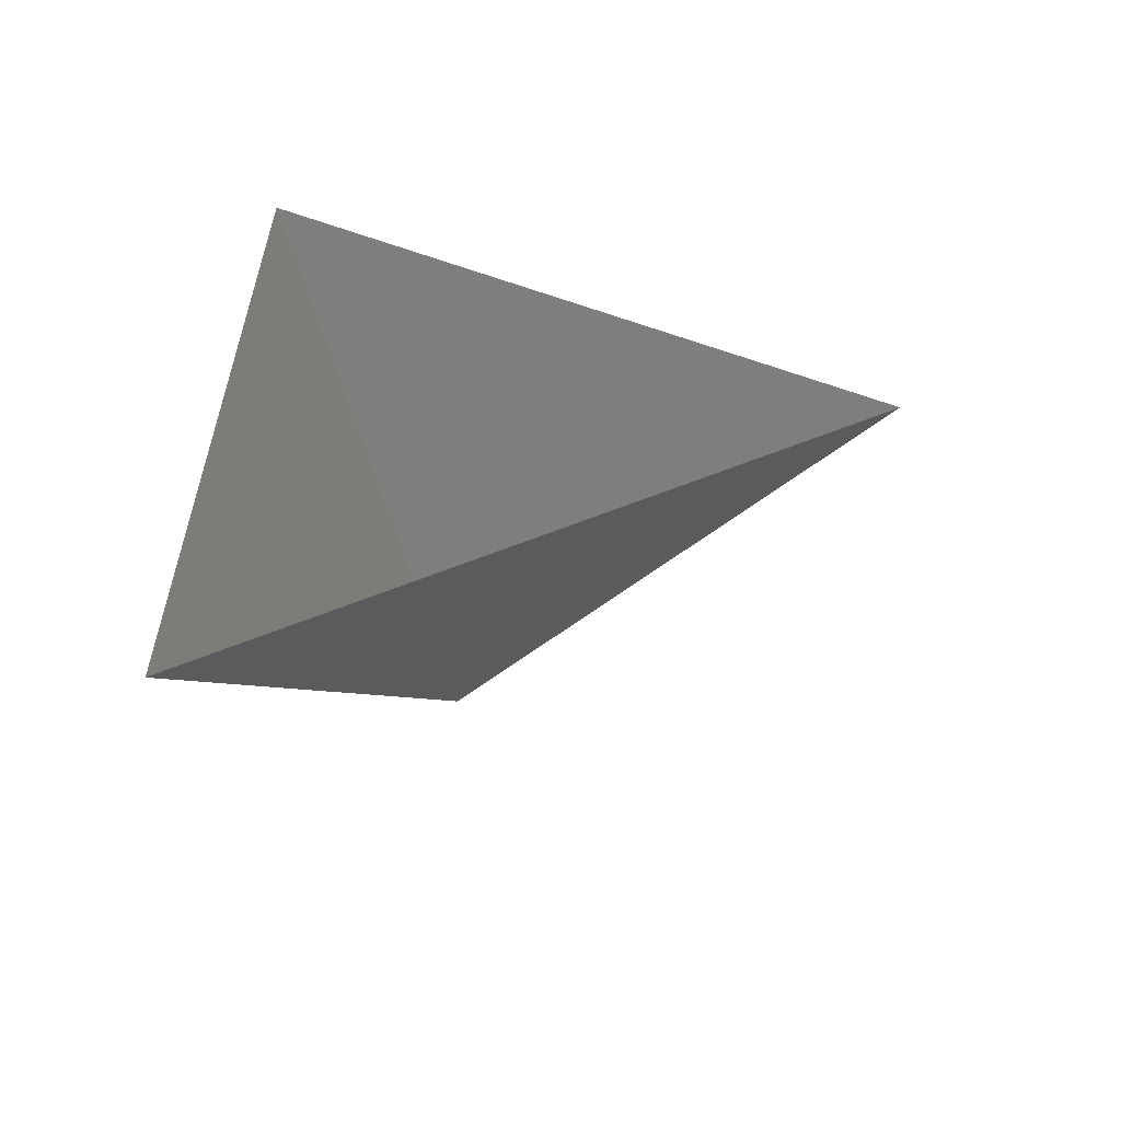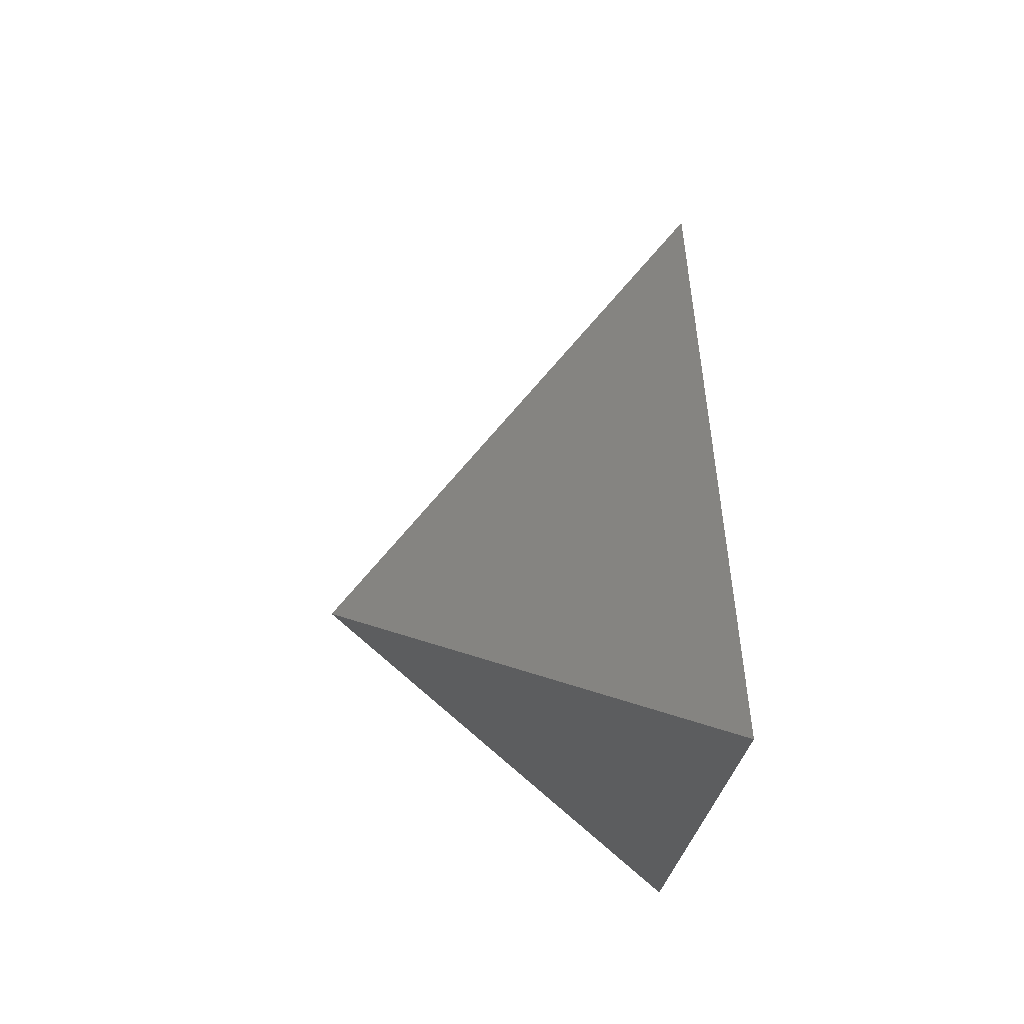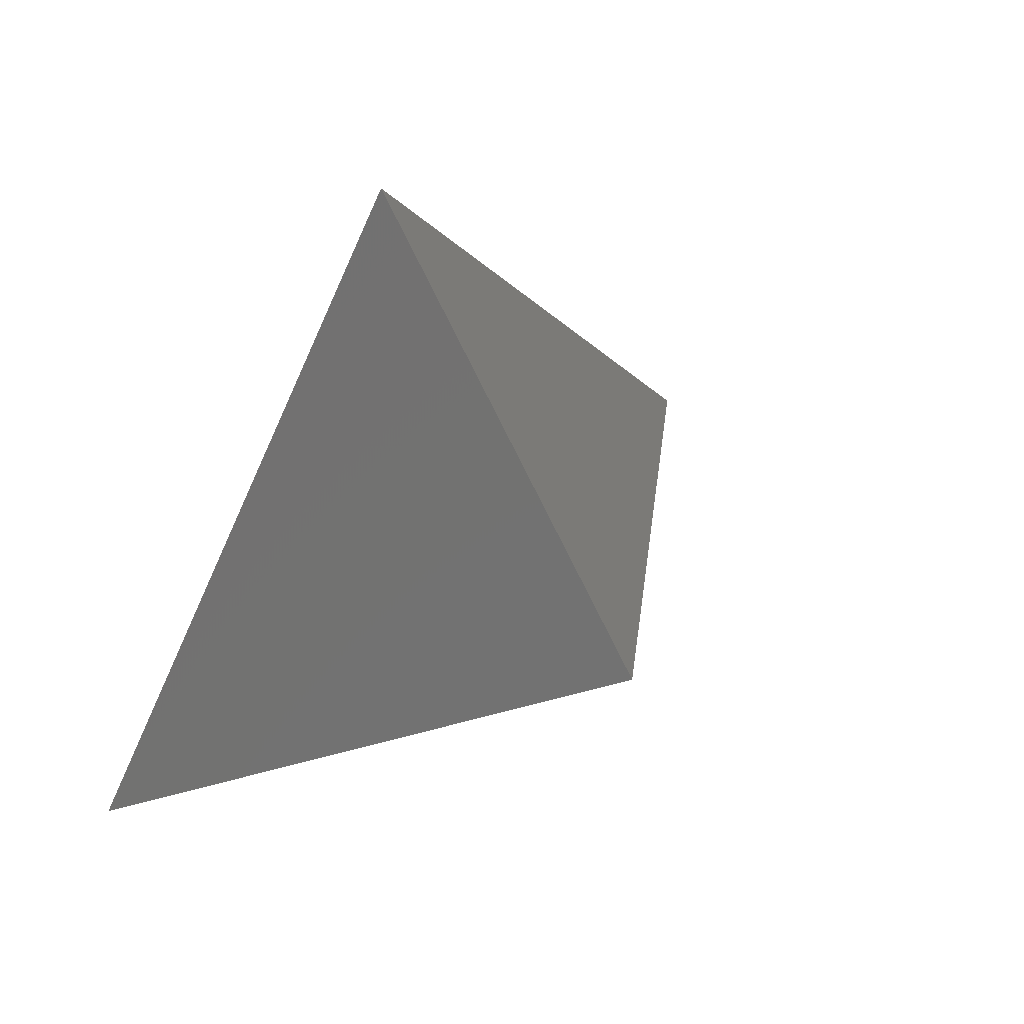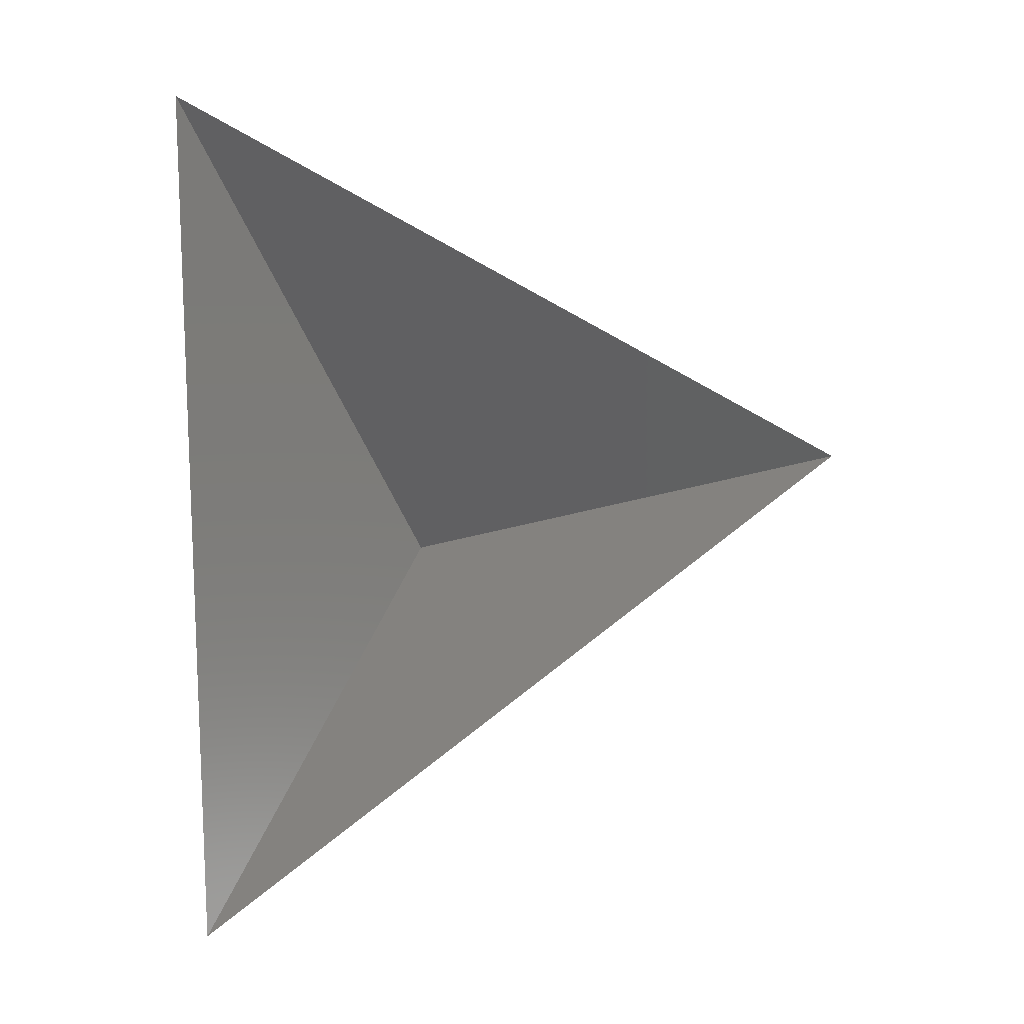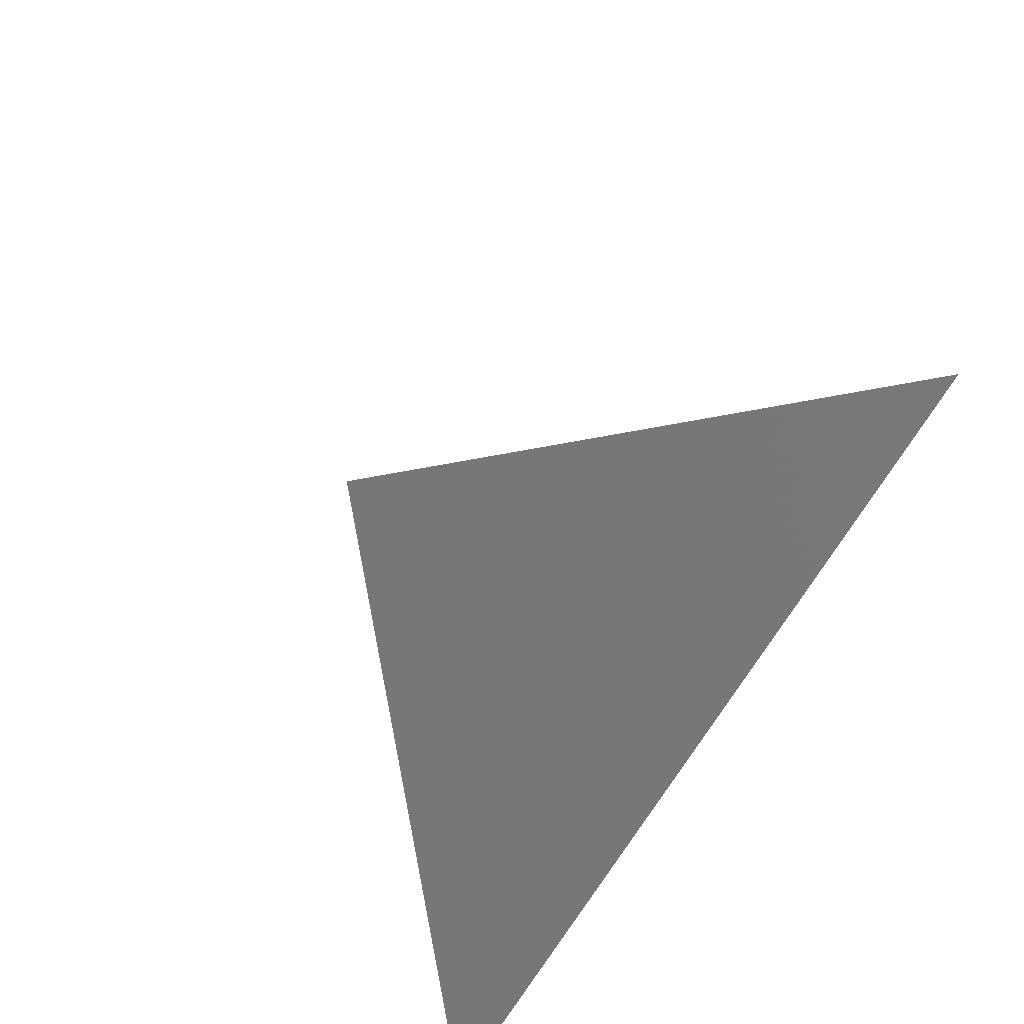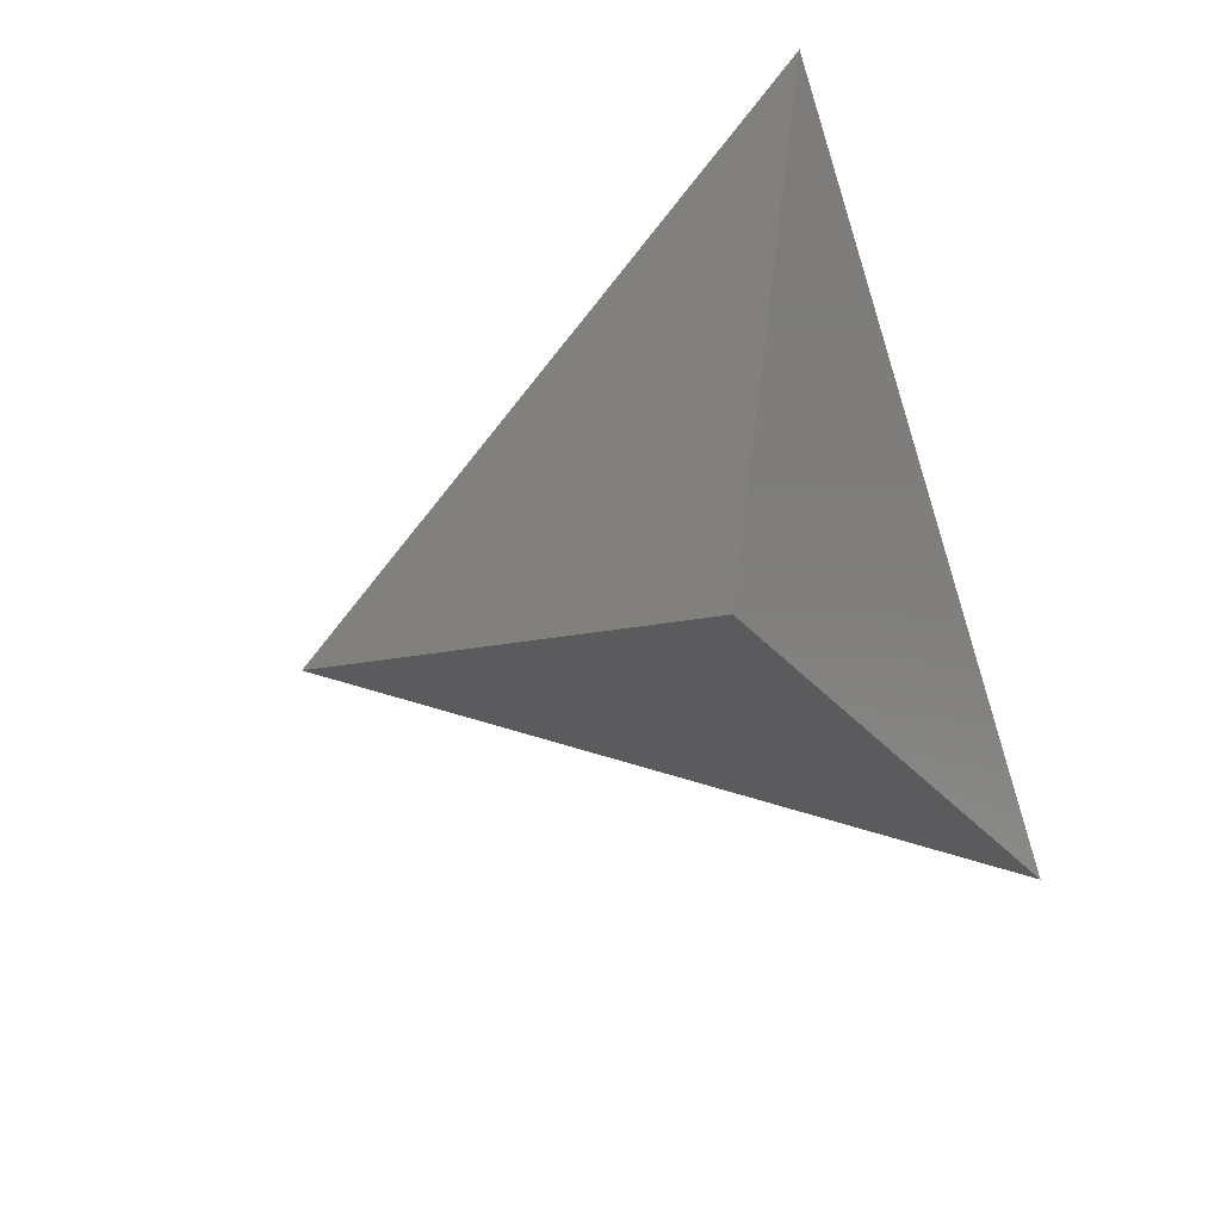
<metadata>
{"format":"stl","ext":"stl","renderer":"f3d","projection":"perspective","resolution":1024,"background":"white","views":[{"elev":34.4,"azim":90.8,"up":"+Z"},{"elev":-17.8,"azim":-91.2,"up":"+Y"},{"elev":52.4,"azim":137.2,"up":"+Y"},{"elev":78.8,"azim":86.1,"up":"+Z"},{"elev":-63.2,"azim":-119.0,"up":"+Y"},{"elev":-78.8,"azim":-72.6,"up":"+Z"}]}
</metadata>
<code>
# stl→obj: 4 verts, 3 faces
v -5 -17 67.82
v 7 -17 67.82
v 1 -14 62.82
v 1 -8 67.82
f 1 2 3
f 2 4 3
f 4 1 3

</code>
